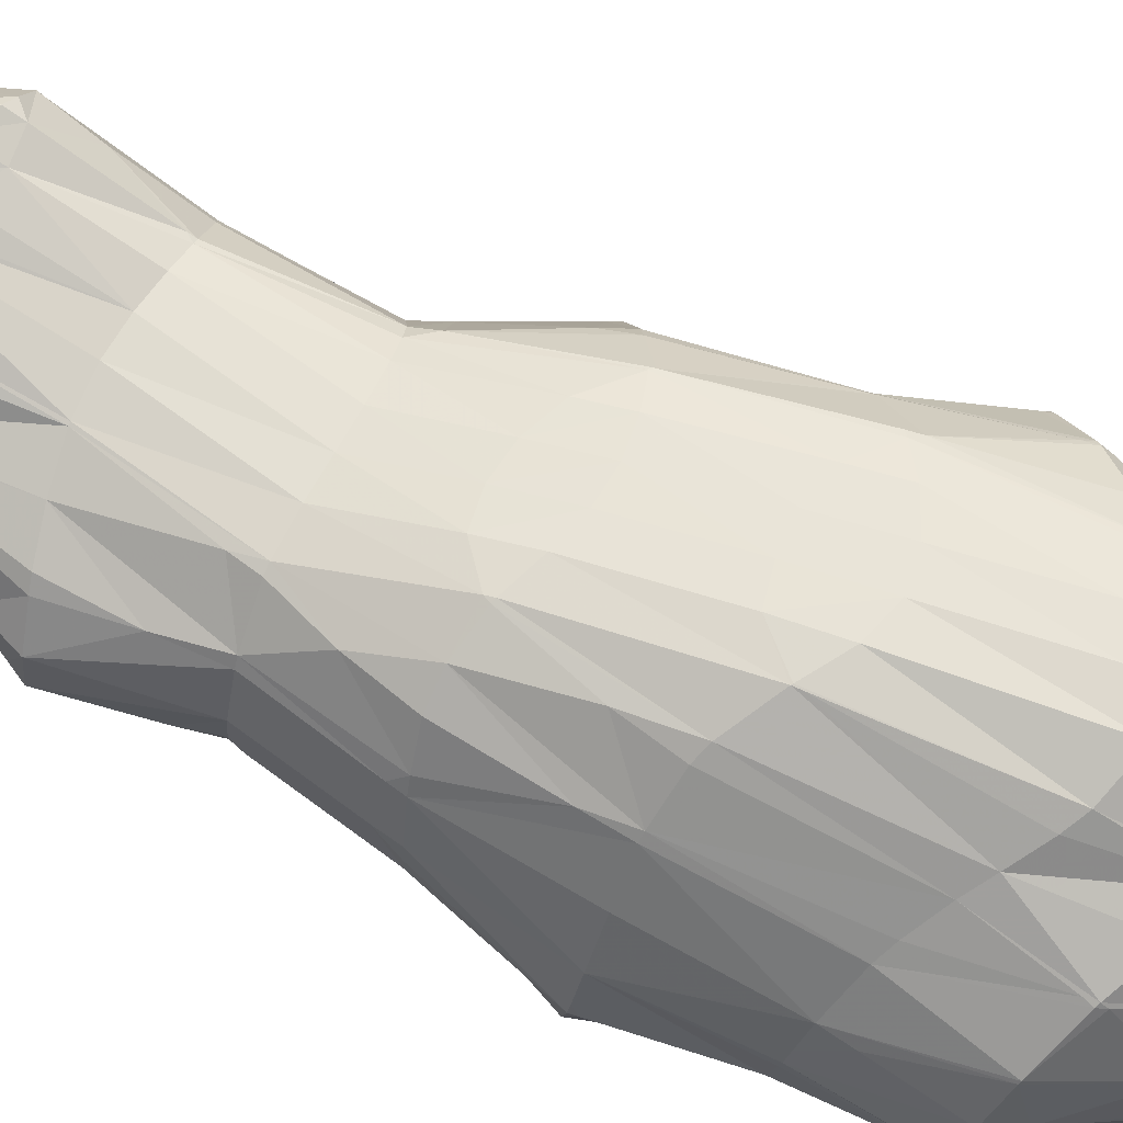
<metadata>
{"format":"obj","ext":"obj","renderer":"f3d","projection":"perspective","resolution":1024,"background":"white","views":[{"elev":-71.2,"azim":-123.3,"up":"+Y"}]}
</metadata>
<code>
v 184 279 124.5
v 183.2 279.5 124.3
v 183.8 278.8 124.7
v 185 277.5 125.1
v 185.4 277.9 124.7
v 186.3 276.2 125.2
v 186.7 276.5 124.8
v 187.6 274.9 124.9
v 187.6 274.9 124.9
v 187.7 274.8 124.9
v 182.2 279.8 124.1
v 180.4 279.7 123.8
v 181.1 278.8 124.7
v 182.2 277.5 125.3
v 183.5 276.2 125.6
v 184.7 274.9 125.7
v 186.1 273.6 125.5
v 187.2 272.6 124.7
v 178.8 278.6 123.6
v 179.7 277.5 124.6
v 180.8 276.2 125.1
v 182.1 274.9 125.4
v 183.3 273.6 125.5
v 184.7 272.3 125.1
v 185.6 271.5 124.5
v 178.3 276.2 123.6
v 178.3 276.2 123.7
v 179.5 274.9 124.3
v 180.7 273.6 124.5
v 182 272.3 124.4
v 183.7 271.3 124.3
v 182.7 271.6 124.2
v 178.3 276.1 123.6
v 179.2 274.5 123.8
v 180.3 273.2 124
v 181.8 272 124.1
v 181.4 285.5 119.2
v 180.9 285.7 119
v 181.2 285.3 119.4
v 182.2 284 120.4
v 182.8 284.4 119.7
v 183.2 282.6 121.1
v 184 283.1 120.1
v 184.3 281.3 121.8
v 185.2 281.8 120.5
v 185.5 280 122.2
v 186.3 280.5 120.8
v 186.7 278.6 122.4
v 187.5 279.1 121
v 188.1 277.3 122
v 188.6 277.6 121.1
v 189.1 276.4 121.1
v 179 285.6 118.6
v 178.6 285.5 118.5
v 178.7 285.4 118.8
v 179.6 284 120.3
v 180.5 282.7 121.3
v 181.6 281.4 122.4
v 182.6 280.1 123.8
v 189.3 275.8 121.1
v 189 273.7 121
v 177 284.4 118.3
v 177.2 284 118.9
v 178.1 282.7 120.5
v 179 281.4 121.7
v 180 280.1 123.2
v 187.8 272.1 121.4
v 188.1 272.2 120.8
v 187.9 272.1 120.8
v 175.7 282.8 118.2
v 175.8 282.7 118.5
v 176.6 281.4 120.2
v 177.6 280 121.5
v 178.6 278.8 123.2
v 187.7 271.9 120.8
v 186.1 271 120.7
v 175.4 282.3 118.2
v 174.9 280.5 118.4
v 175.3 280 119.2
v 176.2 278.6 120.6
v 177.2 277.4 122.1
v 183.7 270.8 120.7
v 183.4 270.8 120.7
v 175 279.6 118.6
v 175.4 277.6 119.2
v 175.9 275.9 119.7
v 176 275.8 119.8
v 177 274.5 120.7
v 178.2 273.1 120.7
v 178.4 272.9 120.6
v 179.9 272.2 120.8
v 181.6 271.3 120.8
v 175.9 275.8 119.7
v 176.8 274.2 120.2
v 178.2 273 120.5
v 186.8 282.6 116.3
v 186.2 282.9 116.2
v 186.5 282.4 117.1
v 187.6 281.1 118.1
v 188.3 281.5 116.6
v 188.8 279.8 118.4
v 189.6 280.3 116.7
v 190.1 278.5 118.1
v 190.8 278.9 116.8
v 191.7 277.3 117.1
v 191.8 277.4 116.8
v 191.9 277.1 116.8
v 182 285.3 115
v 181.5 285.4 114.8
v 183.5 284.4 115.6
v 185.1 283.4 116
v 189.6 276 120.6
v 192.4 275.4 116.8
v 191.3 274.7 118.5
v 192.7 273.7 116.6
v 179 285.2 115.8
v 179.3 285 114.4
v 189.5 273.4 120.3
v 192.6 273.2 116.6
v 191.3 272.2 117.6
v 192 271.7 116.3
v 177.6 283.8 115.4
v 177.8 283.6 114.4
v 189.8 270.8 117.4
v 190.4 270.4 116.1
v 175.9 282.6 117.4
v 176.7 281.6 114.7
v 186.5 270.7 119.9
v 188.5 269.6 116
v 188.4 269.5 116
v 175.5 279.7 116.3
v 176 279.9 115.1
v 175.8 279.3 115.3
v 183.6 270.6 120.3
v 185.4 269.3 116.6
v 185.6 269.2 116.2
v 175.8 277.4 116
v 176 275.6 116.8
v 179.5 271.6 119.5
v 181 270.2 118
v 183 269.5 116.9
v 181.3 269.9 117.5
v 185.4 269.2 116.3
v 176 275.3 116.9
v 176.7 273.6 117.7
v 177.8 272.1 118.1
v 179.2 270.9 118
v 180.9 270 117.6
v 185.4 285.2 110.8
v 184.8 285.5 110.6
v 185 285 111.8
v 185.7 283.7 114.3
v 186.8 284.2 111.2
v 188.1 283 111.6
v 189.4 281.7 111.9
v 190.6 280.4 112
v 191.8 279.1 112.1
v 193 277.7 112
v 193.6 276.5 112
v 182.1 286.9 109.6
v 180.9 287.3 109.1
v 181.2 286.4 111.8
v 183.7 286 110.2
v 193.7 275.9 111.9
v 193.5 273.8 111.7
v 179.7 286.9 108.9
v 178.9 286.5 108.7
v 178.9 286.3 109.4
v 179.3 285.1 114.1
v 192.6 272.5 111.4
v 192.3 272.2 111.4
v 177.5 284.9 108.7
v 177.5 284.8 108.8
v 177.8 283.7 113.9
v 191.7 271.8 111.3
v 190.5 270.9 112.4
v 190.5 271.1 111.1
v 177.4 284.8 108.7
v 176.3 282.8 108.9
v 176.5 282.2 112.2
v 188.1 270.4 111.1
v 175.4 280.7 109.2
v 175.4 280.7 109.6
v 175.7 279.5 114.5
v 187.1 270.2 111.3
v 185.5 269.3 115.8
v 185.3 269.9 111.8
v 175.3 280.5 109.2
v 174.9 278.1 109.9
v 174.9 278 110.5
v 175.4 276.7 114.3
v 184 269.8 112.2
v 182.3 269.7 112.8
v 174.9 277.9 110
v 175.1 275.8 111.1
v 175.5 274 112.4
v 175.4 274.2 111.9
v 176.3 272.6 114.5
v 177.4 271.2 115
v 178.9 270.1 113.5
v 179.1 270 113.4
v 181.3 269.7 113.1
v 175.5 274 112
v 176.4 272.4 113
v 177.6 271.1 113.5
v 191.4 282.7 106.5
v 190.9 283.1 106.4
v 191.2 282.6 107.3
v 192.2 281.3 108.4
v 192.8 281.6 106.6
v 193.6 280.1 108.3
v 194.1 280.3 106.8
v 195.2 278.9 107
v 195.2 278.9 106.8
v 195.3 278.9 106.8
v 185.2 286.4 105
v 185.2 286.4 105
v 185.2 286.4 105
v 186.8 285.6 105.5
v 188.3 284.6 105.9
v 189.8 283.6 106.2
v 194.2 276.2 110.8
v 195.7 277 106.8
v 195.8 275.7 106.6
v 182.7 286.4 104.4
v 182.4 286.4 104.3
v 194.8 273.8 106.6
v 194.9 273.9 106.2
v 194.9 273.8 106.2
v 179.1 286.2 108
v 180.6 285.1 104.1
v 194.5 273.6 106.1
v 193.2 272.6 105.7
v 192.8 272.4 108.4
v 177.5 284.8 108.6
v 179.3 283.3 104.1
v 191.1 271.8 105
v 177.4 281.9 106.2
v 179.1 283 104.1
v 178.2 281.3 104.2
v 188.8 271.1 104.4
v 175.5 280.6 108.8
v 177.3 279.1 104.4
v 188.4 271 104.4
v 186.2 270.7 104.2
v 175.1 277.9 109.5
v 177.2 279 104.5
v 176.9 276.5 105.7
v 177.1 276.6 105.1
v 177.2 276.3 105.2
v 183 270.8 105.2
v 182.9 270.7 105.5
v 182.9 270.8 105.2
v 185.3 270.7 104.4
v 175.6 274 111.7
v 177.7 275 105.9
v 176.9 272.6 111.5
v 178.7 273.6 106.5
v 178 271.3 112.1
v 179.9 272.4 106.7
v 181.3 271.4 106.2
v 191.5 282.7 105.6
v 193 281.5 105
v 194.2 280.2 105.3
v 195.2 278.9 106.7
v 185.2 286.4 105
v 187.2 285.6 99.81
v 187.6 285.4 99.9
v 189.1 284.5 100.3
v 190.4 283.4 100.6
v 191.7 282.2 100.8
v 192.9 280.9 101
v 193.9 279.5 101.1
v 194.5 278.2 101
v 194.7 277.9 101.6
v 195.4 276.4 104.8
v 183.7 286.4 98.91
v 183.5 286.4 98.85
v 185.7 286 99.44
v 194.6 277.7 101
v 194.4 275.6 100.7
v 194.5 275.3 101.4
v 194.9 273.8 106.2
v 181.5 285.3 98.45
v 193.9 274.8 100.4
v 193.3 273.9 99.99
v 180.2 283.2 98.38
v 191.6 272.7 99.09
v 180.1 282.9 98.4
v 179.5 280.7 98.51
v 191 272.5 98.8
v 189 271.3 102.6
v 189.3 272.2 98.11
v 177.4 279 104
v 179.5 279.9 98.57
v 179.6 277.8 99
v 179.6 277.9 98.81
v 179.7 277.8 98.83
v 187.8 272.3 97.86
v 186.2 271.3 101.8
v 185.9 272.6 98
v 178.5 275.4 104
v 180.5 276.5 99.06
v 179.8 274.3 103.6
v 181.6 275.4 99.18
v 181 273.2 103.5
v 182.8 274.3 99.03
v 182.1 272 103.8
v 184.1 273.4 98.59
v 185.7 272.7 98.03
v 187.6 285.3 98.98
v 189.8 284.5 94.67
v 189.9 284.5 94.56
v 191.4 283.6 94.84
v 192.6 282.4 95.04
v 193.6 280.9 95.15
v 193.6 280.8 95.15
v 194.1 279.3 98.58
v 183.7 286.3 98.61
v 185.5 285.2 95.9
v 187.8 284.8 94.13
v 186.6 284.8 93.89
v 189.8 284.5 94.54
v 194.1 279.1 95.12
v 194.5 277.1 95.57
v 194.4 277.3 95.01
v 182.3 284.8 97.19
v 184.3 283.9 93.82
v 184.5 283.8 93.49
v 194.2 276.8 94.9
v 193.3 274.2 98.95
v 193.4 275.6 94.46
v 180.4 283.1 98.03
v 182.5 282.2 94.44
v 183.1 282 93.26
v 191.7 274.5 93.72
v 191.6 272.9 98.43
v 180.1 280.4 97.4
v 182.8 280.1 93.16
v 182.2 279.7 93.98
v 182.9 279.5 93.13
v 191.3 274.4 93.57
v 189.3 273.1 95.47
v 189 274.4 92.96
v 181.3 277 97.36
v 183.4 278.6 93.1
v 182.7 276.1 96.72
v 184.5 277.4 93.05
v 183.9 275.1 96.52
v 185.7 276.4 92.97
v 185 274 96.68
v 187.1 275.4 92.88
v 185.8 272.8 97.73
v 188.6 274.5 92.9
v 192.4 284 89.15
v 192.1 284.1 89.09
v 193.9 283 89.42
v 195.1 281.8 89.63
v 195.8 280.5 89.74
v 188.9 285.3 88.55
v 187.7 285.6 88.37
v 190.6 284.7 88.82
v 195.9 280.2 89.76
v 195 277.3 93.5
v 196.2 278.1 89.69
v 196.2 277.5 89.64
v 186.7 285.4 88.18
v 185.3 285 87.92
v 184.6 284 92.5
v 195 276 89.03
v 183.9 283.3 87.61
v 183.6 282.7 89.95
v 193.4 275.8 88.27
v 192.2 275 91.26
v 192.7 275.8 88
v 183.8 282.8 87.55
v 184 280.9 87.25
v 184.1 280.7 87.2
v 191 276.3 87.32
v 189.1 274.8 91.81
v 189.2 277 86.8
v 184.9 279.7 86.96
v 186.1 278.7 86.72
v 187.4 277.8 86.62
v 189 277 86.77
v 192.4 284 88.91
v 193.7 282.9 88.47
v 194.9 281.6 88.8
v 188.8 285.1 87
v 190.2 284.3 85.84
v 191.5 283.3 85.23
v 192.8 282.2 85.16
v 194 281 85.62
v 195.1 279.5 86.77
v 196 277.9 88.9
v 186.5 285.1 84.69
v 188.5 284.7 82.48
v 187.7 284.9 82.48
v 189.9 284 82.36
v 191.1 283.1 82.19
v 192.3 282 82.06
v 193.3 280.6 81.98
v 193.4 280.2 81.93
v 194.1 278.9 83.72
v 194.8 277 87.19
v 186.5 285 82.4
v 185 284.6 82.21
v 192.9 278.5 81.1
v 192.9 278.2 81.74
v 183.5 282.3 84.01
v 183.5 283.2 81.88
v 184 280.9 86.89
v 190.9 278.3 79.88
v 183.2 281.9 81.56
v 183.4 281 81.22
v 183.7 280.6 81.78
v 184.8 279.9 81.96
v 186.2 279.3 81.2
v 187.5 279 79.25
v 187.8 279 79.22
v 189.9 278.6 79.48
v 183.7 280.6 80.96
v 184.8 279.9 80.28
v 186.2 279.4 79.62
v 188.5 284.7 81.17
v 190.1 284.1 78.75
v 191.6 283.5 76.71
v 191.7 283.4 76.7
v 193 282.4 76.54
v 193.1 282.2 76.49
v 193.5 280.9 79.75
v 186.1 284.5 79.88
v 187.9 284 76.91
v 190 283.9 76.66
v 188.1 284 76.61
v 193.2 280.7 75.73
v 192.9 280.3 75.3
v 184.7 283.2 79.47
v 186.3 282.9 76.89
v 187.4 282.5 75.59
v 192.4 280.3 74.95
v 190.8 279.5 76.84
v 190.1 280.8 74.16
v 184.1 281 80.18
v 187.6 282.3 75.37
v 185.5 280.6 78.85
v 186.7 280 78.33
v 188.7 281.6 74.6
v 190.1 280.9 74.16
v 191.7 283.4 76.62
v 192.9 282.4 76.42
v 189.2 283.3 75.56
v 190.5 282.6 74.84
v 191.6 281.6 74.59
v 192.7 280.5 75.06
v 187.7 282.3 75.29
v 188.9 281.7 74.47
v 190.1 280.9 74.16
g foo
f 1 2 3
f 1 3 4
f 1 4 5
f 5 4 6
f 5 6 7
f 7 6 8
f 7 8 9
f 10 9 8
f 11 12 13
f 11 13 2
f 2 13 3
f 3 13 14
f 15 4 14
f 4 3 14
f 16 6 15
f 6 4 15
f 17 8 16
f 8 6 16
f 10 8 17
f 10 17 18
f 19 20 13
f 19 13 12
f 21 14 20
f 14 13 20
f 22 15 21
f 15 14 21
f 23 16 22
f 16 15 22
f 24 17 23
f 17 16 23
f 18 17 24
f 18 24 25
f 26 27 20
f 26 20 19
f 28 21 27
f 21 20 27
f 29 22 28
f 22 21 28
f 30 23 29
f 23 22 29
f 31 24 32
f 32 24 30
f 30 24 23
f 31 25 24
f 26 33 27
f 34 28 27
f 34 27 33
f 35 29 28
f 35 28 34
f 36 30 29
f 36 29 35
f 36 32 30
f 37 38 39
f 37 39 40
f 37 40 41
f 41 40 42
f 41 42 43
f 43 42 44
f 43 44 45
f 45 44 46
f 45 46 47
f 47 46 48
f 47 48 49
f 49 48 50
f 49 50 51
f 52 51 50
f 53 54 55
f 53 55 38
f 38 55 39
f 39 55 56
f 57 40 56
f 40 39 56
f 58 42 57
f 42 40 57
f 59 44 58
f 44 42 58
f 2 1 59
f 1 46 59
f 46 44 59
f 48 1 5
f 48 46 1
f 50 5 7
f 50 48 5
f 52 50 60
f 50 7 60
f 7 9 60
f 61 60 9
f 61 9 10
f 62 63 55
f 62 55 54
f 64 56 63
f 56 55 63
f 65 57 64
f 57 56 64
f 66 58 65
f 58 57 65
f 12 11 66
f 11 59 66
f 59 58 66
f 59 11 2
f 67 68 18
f 68 61 18
f 61 10 18
f 69 68 67
f 70 71 63
f 70 63 62
f 72 64 71
f 64 63 71
f 73 65 72
f 65 64 72
f 74 66 73
f 66 65 73
f 66 19 12
f 66 74 19
f 75 67 76
f 67 18 76
f 18 25 76
f 75 69 67
f 70 77 71
f 78 79 77
f 77 79 71
f 71 79 72
f 80 73 79
f 73 72 79
f 81 74 80
f 74 73 80
f 74 26 19
f 74 81 26
f 32 82 31
f 32 83 82
f 82 76 25
f 82 25 31
f 78 84 79
f 85 80 79
f 85 79 84
f 86 87 85
f 85 87 80
f 80 87 81
f 33 26 88
f 26 81 88
f 81 87 88
f 88 34 33
f 88 89 34
f 89 90 34
f 90 91 34
f 91 35 34
f 35 91 36
f 91 92 36
f 92 83 32
f 92 32 36
f 86 93 87
f 94 88 87
f 94 87 93
f 95 89 88
f 95 88 94
f 95 90 89
f 96 97 98
f 96 98 99
f 96 99 100
f 100 99 101
f 100 101 102
f 102 101 103
f 102 103 104
f 104 103 105
f 104 105 106
f 107 106 105
f 108 109 38
f 108 38 37
f 41 110 37
f 110 108 37
f 43 111 41
f 111 110 41
f 98 97 45
f 97 111 45
f 111 43 45
f 99 45 47
f 99 98 45
f 101 47 49
f 101 99 47
f 103 49 51
f 103 101 49
f 51 52 103
f 52 112 103
f 112 105 103
f 107 105 113
f 113 105 114
f 114 105 112
f 115 113 114
f 116 54 53
f 116 53 117
f 53 38 117
f 38 109 117
f 112 52 60
f 60 61 112
f 61 118 112
f 118 114 112
f 115 114 119
f 119 114 120
f 120 114 118
f 121 119 120
f 122 62 54
f 122 54 116
f 117 122 116
f 117 123 122
f 118 61 68
f 68 69 118
f 69 124 118
f 124 120 118
f 121 120 124
f 121 124 125
f 126 70 62
f 126 62 122
f 123 126 122
f 123 127 126
f 128 75 76
f 124 69 75
f 124 75 128
f 124 128 129
f 129 128 130
f 129 125 124
f 126 77 70
f 78 77 126
f 78 126 127
f 78 127 131
f 131 127 132
f 133 131 132
f 134 82 83
f 76 82 128
f 82 134 128
f 134 135 128
f 130 128 135
f 130 135 136
f 131 84 78
f 133 137 131
f 131 137 84
f 84 137 85
f 85 138 86
f 85 137 138
f 139 91 90
f 139 92 91
f 139 140 92
f 134 83 92
f 134 92 140
f 134 140 141
f 141 140 142
f 143 135 134
f 143 134 141
f 143 136 135
f 138 144 93
f 138 93 86
f 93 144 94
f 144 145 94
f 94 145 95
f 145 146 95
f 90 95 139
f 139 95 147
f 147 95 146
f 148 140 139
f 148 139 147
f 148 142 140
f 149 150 151
f 149 151 152
f 149 152 153
f 97 96 152
f 152 96 153
f 153 96 154
f 100 155 96
f 155 154 96
f 102 156 100
f 156 155 100
f 104 157 102
f 157 156 102
f 106 158 104
f 158 157 104
f 159 158 106
f 159 106 107
f 160 161 162
f 109 108 162
f 162 108 160
f 160 108 163
f 151 150 110
f 150 163 110
f 163 108 110
f 152 110 111
f 152 151 110
f 152 111 97
f 113 159 107
f 113 164 159
f 165 164 113
f 165 113 115
f 166 167 168
f 166 168 161
f 161 168 162
f 162 168 169
f 162 117 109
f 162 169 117
f 119 165 115
f 119 170 165
f 171 170 119
f 171 119 121
f 172 173 168
f 172 168 167
f 174 169 173
f 169 168 173
f 169 123 117
f 169 174 123
f 175 176 177
f 175 171 176
f 176 171 125
f 125 171 121
f 172 178 173
f 179 180 178
f 178 180 173
f 173 180 174
f 174 127 123
f 174 180 127
f 176 129 177
f 129 130 177
f 130 181 177
f 176 125 129
f 182 183 180
f 182 180 179
f 132 127 184
f 127 180 184
f 180 183 184
f 184 133 132
f 185 186 187
f 185 181 186
f 186 181 136
f 136 181 130
f 182 188 183
f 189 190 188
f 188 190 183
f 183 190 184
f 137 133 191
f 133 184 191
f 184 190 191
f 191 138 137
f 142 192 141
f 142 193 192
f 186 143 187
f 187 143 192
f 192 143 141
f 186 136 143
f 189 194 190
f 195 191 190
f 195 190 194
f 196 144 138
f 196 138 191
f 196 191 197
f 197 191 195
f 196 145 144
f 196 198 145
f 198 146 145
f 198 199 146
f 199 200 146
f 200 201 146
f 201 147 146
f 147 201 148
f 201 202 148
f 202 193 142
f 202 142 148
f 197 203 196
f 204 198 196
f 204 196 203
f 205 199 198
f 205 198 204
f 205 200 199
f 206 207 208
f 206 208 209
f 206 209 210
f 210 209 211
f 210 211 212
f 212 211 213
f 212 213 214
f 215 214 213
f 216 217 218
f 150 149 218
f 218 149 216
f 216 149 219
f 153 220 149
f 220 219 149
f 154 221 153
f 221 220 153
f 208 207 155
f 207 221 155
f 221 154 155
f 209 155 156
f 209 208 155
f 211 156 157
f 211 209 156
f 213 157 158
f 213 211 157
f 213 158 159
f 213 159 222
f 213 222 215
f 215 222 223
f 224 223 222
f 225 226 161
f 225 161 160
f 218 217 163
f 217 225 163
f 225 160 163
f 218 163 150
f 222 159 164
f 222 164 165
f 222 165 227
f 222 227 224
f 224 227 228
f 229 228 227
f 230 167 166
f 230 166 231
f 166 161 231
f 161 226 231
f 232 227 165
f 232 165 233
f 233 165 170
f 233 170 234
f 229 227 232
f 234 170 171
f 235 172 167
f 235 167 230
f 231 235 230
f 231 236 235
f 234 175 233
f 175 177 233
f 177 237 233
f 234 171 175
f 235 178 172
f 179 178 235
f 179 235 236
f 179 236 238
f 238 236 239
f 240 238 239
f 181 241 177
f 241 237 177
f 242 182 179
f 242 179 238
f 240 242 238
f 240 243 242
f 187 244 185
f 187 245 244
f 244 241 181
f 244 181 185
f 242 188 182
f 189 188 242
f 189 242 243
f 189 243 246
f 246 243 247
f 247 248 246
f 247 249 248
f 250 248 249
f 251 252 253
f 193 252 192
f 252 251 192
f 251 254 192
f 254 245 187
f 254 187 192
f 246 194 189
f 248 195 194
f 248 194 246
f 197 195 248
f 197 248 250
f 197 250 255
f 255 250 256
f 256 257 255
f 256 258 257
f 258 259 257
f 258 260 259
f 200 259 201
f 259 260 201
f 260 261 201
f 252 202 253
f 253 202 261
f 261 202 201
f 252 193 202
f 255 203 197
f 257 204 203
f 257 203 255
f 259 205 204
f 259 204 257
f 259 200 205
f 262 207 206
f 262 206 210
f 262 210 263
f 263 210 212
f 263 212 264
f 264 212 214
f 264 214 265
f 265 214 215
f 266 217 216
f 266 216 267
f 267 216 268
f 268 216 219
f 220 269 219
f 269 268 219
f 221 270 220
f 270 269 220
f 207 262 221
f 262 271 221
f 271 270 221
f 272 262 263
f 272 271 262
f 273 263 264
f 273 272 263
f 274 273 275
f 273 264 275
f 264 265 275
f 223 276 215
f 215 276 265
f 265 276 275
f 276 223 224
f 277 278 226
f 277 226 225
f 217 266 225
f 266 279 225
f 279 277 225
f 279 266 267
f 274 275 280
f 281 280 282
f 280 275 282
f 275 276 282
f 228 283 224
f 224 283 276
f 276 283 282
f 283 228 229
f 226 278 231
f 278 284 231
f 281 282 285
f 286 232 233
f 232 286 283
f 283 286 285
f 285 282 283
f 283 229 232
f 231 284 236
f 284 287 236
f 237 288 233
f 288 286 233
f 287 289 239
f 287 239 236
f 239 290 240
f 239 289 290
f 291 292 293
f 291 288 292
f 292 288 241
f 241 288 237
f 294 243 295
f 295 243 290
f 290 243 240
f 295 296 294
f 295 297 296
f 298 296 297
f 299 300 301
f 244 245 300
f 244 300 299
f 244 299 292
f 292 299 293
f 292 241 244
f 294 247 243
f 296 249 247
f 296 247 294
f 250 249 296
f 250 296 298
f 250 298 302
f 302 298 303
f 303 304 302
f 303 305 304
f 305 306 304
f 305 307 306
f 307 308 306
f 307 309 308
f 253 308 251
f 308 309 251
f 309 310 251
f 300 254 301
f 301 254 310
f 310 254 251
f 300 245 254
f 302 256 250
f 304 258 256
f 304 256 302
f 306 260 258
f 306 258 304
f 308 261 260
f 308 260 306
f 308 253 261
f 311 267 268
f 311 268 269
f 311 269 312
f 312 269 313
f 313 269 314
f 314 269 270
f 271 315 270
f 315 314 270
f 272 316 271
f 316 315 271
f 317 316 318
f 318 316 273
f 273 316 272
f 318 273 274
f 319 278 277
f 319 277 279
f 319 279 320
f 279 267 311
f 279 311 321
f 279 321 320
f 320 321 322
f 323 311 312
f 323 321 311
f 323 312 313
f 317 318 324
f 274 280 325
f 274 325 326
f 274 326 318
f 318 326 324
f 325 280 281
f 327 284 278
f 327 278 319
f 328 327 320
f 327 319 320
f 322 328 320
f 322 329 328
f 326 325 330
f 281 285 331
f 281 331 332
f 281 332 325
f 325 332 330
f 331 285 286
f 333 287 284
f 333 284 327
f 334 333 328
f 333 327 328
f 329 334 328
f 329 335 334
f 336 331 337
f 336 332 331
f 331 286 288
f 331 288 337
f 333 289 287
f 289 333 290
f 290 333 338
f 338 333 334
f 335 339 334
f 339 340 334
f 340 338 334
f 341 340 339
f 342 343 344
f 291 293 343
f 291 343 342
f 291 342 337
f 337 342 336
f 337 288 291
f 338 295 290
f 340 297 295
f 340 295 338
f 298 297 340
f 298 340 341
f 298 341 345
f 345 341 346
f 346 347 345
f 346 348 347
f 348 349 347
f 348 350 349
f 350 351 349
f 350 352 351
f 352 353 351
f 352 354 353
f 299 301 353
f 299 353 354
f 299 354 343
f 343 354 344
f 343 293 299
f 345 303 298
f 347 305 303
f 347 303 345
f 349 307 305
f 349 305 347
f 351 309 307
f 351 307 349
f 353 310 309
f 353 309 351
f 353 301 310
f 355 356 313
f 355 313 314
f 315 357 314
f 357 355 314
f 316 358 315
f 358 357 315
f 359 358 316
f 359 316 317
f 360 361 322
f 360 322 321
f 323 362 321
f 362 360 321
f 313 362 323
f 313 356 362
f 324 359 317
f 324 363 359
f 364 365 326
f 326 365 324
f 324 365 363
f 366 365 364
f 367 368 369
f 367 369 361
f 369 329 361
f 329 322 361
f 364 326 330
f 330 332 364
f 364 332 366
f 366 332 370
f 371 372 369
f 371 369 368
f 369 335 329
f 369 372 335
f 373 374 375
f 373 370 374
f 374 370 336
f 336 370 332
f 371 376 372
f 372 376 335
f 335 376 339
f 339 376 377
f 339 378 341
f 339 377 378
f 379 380 381
f 342 344 380
f 342 380 379
f 342 379 374
f 374 379 375
f 374 336 342
f 378 382 346
f 378 346 341
f 346 382 348
f 382 383 348
f 348 383 350
f 383 384 350
f 350 384 352
f 384 385 352
f 380 354 381
f 381 354 385
f 385 354 352
f 380 344 354
f 386 356 355
f 386 355 357
f 386 357 387
f 387 357 358
f 387 358 388
f 388 358 359
f 389 361 360
f 389 360 362
f 389 362 390
f 356 386 362
f 362 386 390
f 390 386 391
f 392 391 387
f 391 386 387
f 393 392 388
f 392 387 388
f 363 394 359
f 359 394 388
f 388 394 393
f 394 363 365
f 394 365 395
f 395 365 366
f 396 368 367
f 367 361 389
f 367 389 397
f 367 397 396
f 396 397 398
f 399 389 390
f 399 397 389
f 400 390 391
f 400 399 390
f 401 391 392
f 401 400 391
f 402 392 393
f 402 401 392
f 403 402 404
f 402 393 404
f 393 394 404
f 405 404 395
f 404 394 395
f 395 366 370
f 395 370 405
f 406 407 396
f 396 407 368
f 368 407 371
f 406 396 398
f 408 404 409
f 408 403 404
f 375 409 373
f 373 409 405
f 405 409 404
f 405 370 373
f 376 371 410
f 410 371 411
f 411 371 407
f 410 377 376
f 410 412 377
f 412 378 377
f 409 379 408
f 379 381 408
f 381 413 408
f 409 375 379
f 411 414 410
f 415 416 414
f 414 416 410
f 410 416 412
f 382 378 417
f 378 412 417
f 412 416 417
f 417 383 382
f 417 418 383
f 418 419 383
f 419 420 383
f 420 384 383
f 384 420 385
f 420 421 385
f 421 413 381
f 421 381 385
f 415 422 416
f 423 417 416
f 423 416 422
f 424 418 417
f 424 417 423
f 424 419 418
f 425 398 397
f 425 397 399
f 425 399 426
f 426 399 427
f 427 399 428
f 428 399 400
f 401 429 400
f 429 428 400
f 430 429 431
f 431 429 402
f 402 429 401
f 431 402 403
f 432 407 406
f 398 425 406
f 406 425 432
f 432 425 433
f 434 435 426
f 435 433 426
f 433 425 426
f 434 426 427
f 430 431 436
f 431 403 436
f 436 403 437
f 437 403 408
f 438 411 407
f 438 407 432
f 439 438 433
f 438 432 433
f 435 439 433
f 435 440 439
f 441 442 443
f 441 437 442
f 442 437 413
f 413 437 408
f 438 414 411
f 414 438 415
f 415 438 444
f 444 438 439
f 440 445 439
f 445 446 439
f 446 444 439
f 445 447 446
f 445 448 447
f 419 447 420
f 447 448 420
f 448 449 420
f 442 421 443
f 443 421 449
f 449 421 420
f 442 413 421
f 444 422 415
f 446 423 422
f 446 422 444
f 447 424 423
f 447 423 446
f 447 419 424
f 450 427 428
f 450 428 429
f 450 429 451
f 451 429 430
f 452 435 434
f 427 450 434
f 434 450 452
f 452 450 453
f 454 453 451
f 453 450 451
f 436 455 430
f 430 455 451
f 451 455 454
f 455 436 437
f 456 440 435
f 456 435 452
f 457 456 453
f 456 452 453
f 458 457 454
f 457 453 454
f 443 458 441
f 441 458 455
f 455 458 454
f 455 437 441
f 456 445 440
f 457 448 445
f 457 445 456
f 458 449 448
f 458 448 457
f 458 443 449
g

</code>
